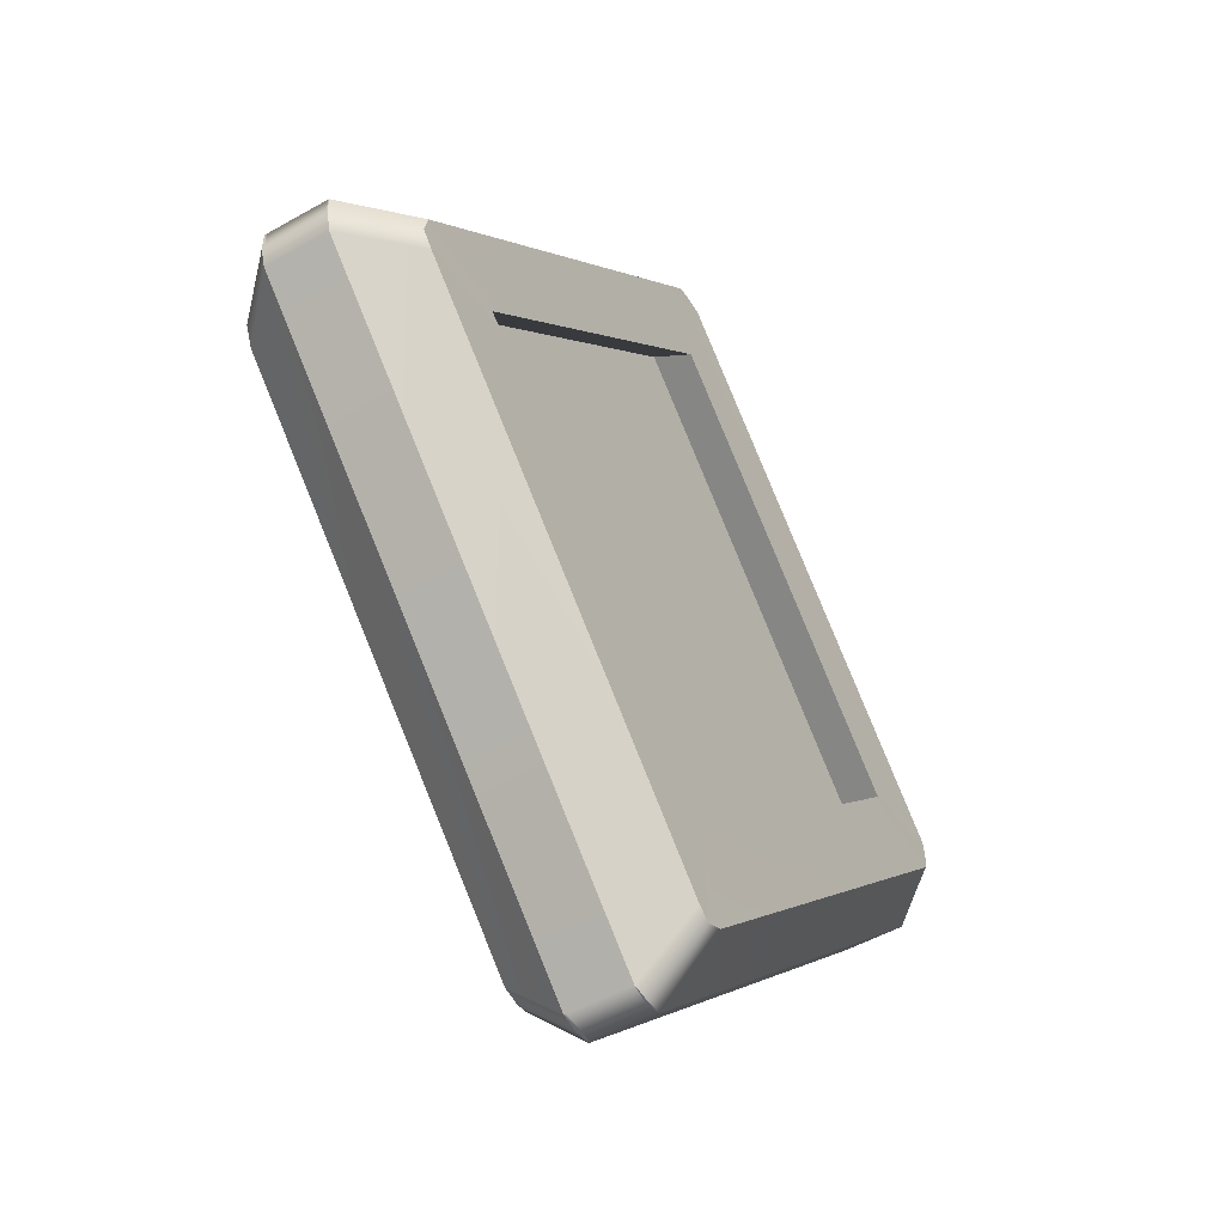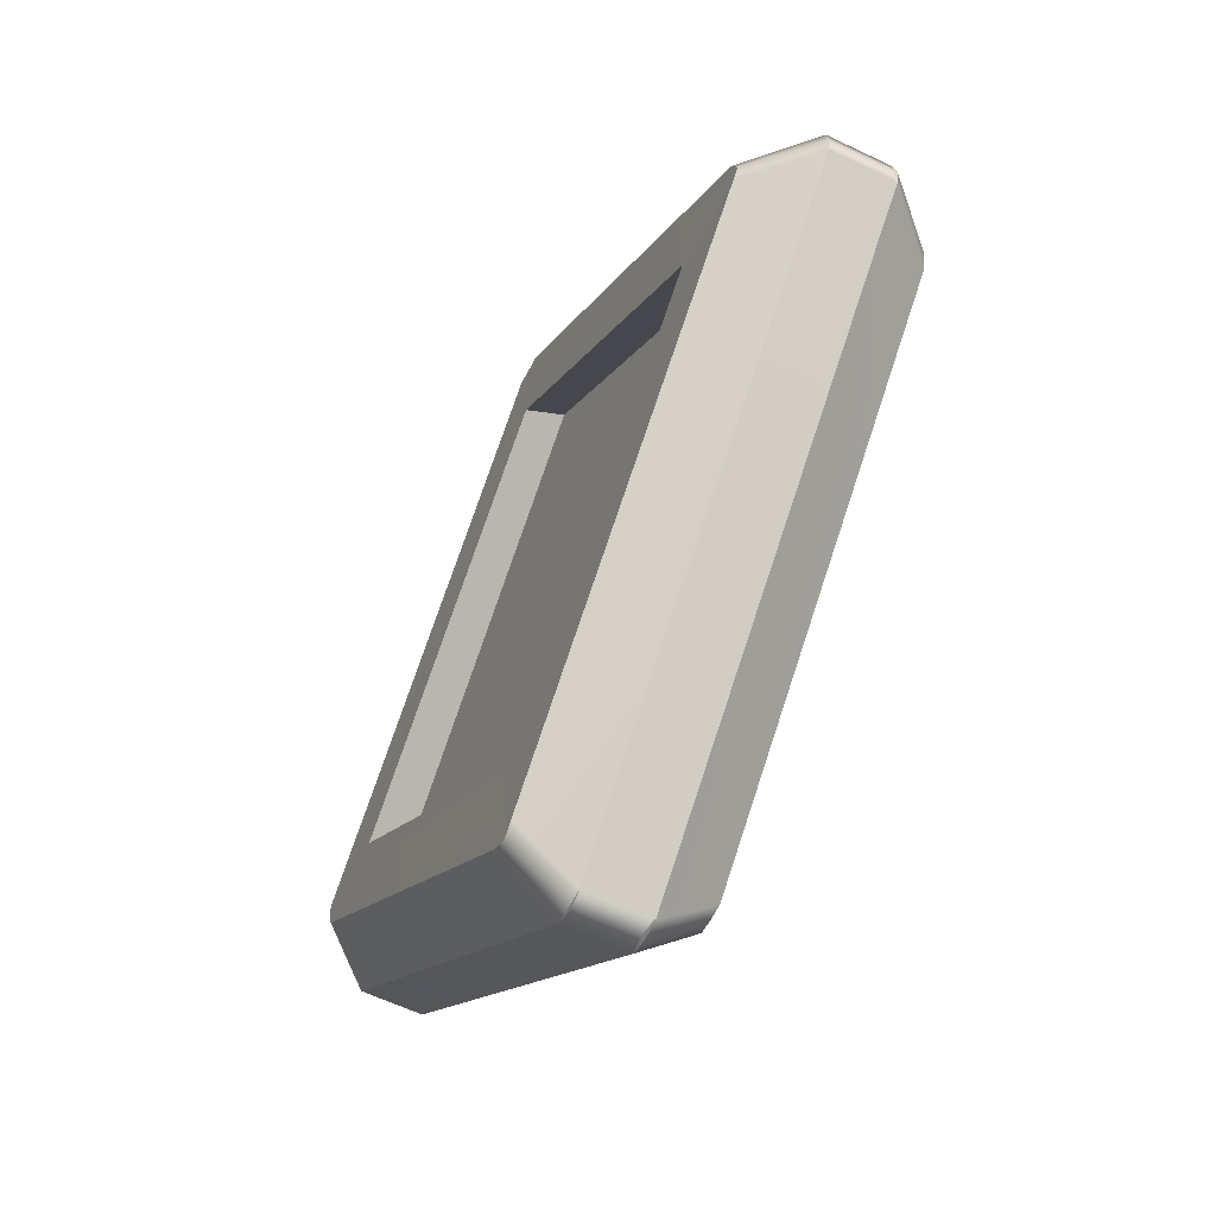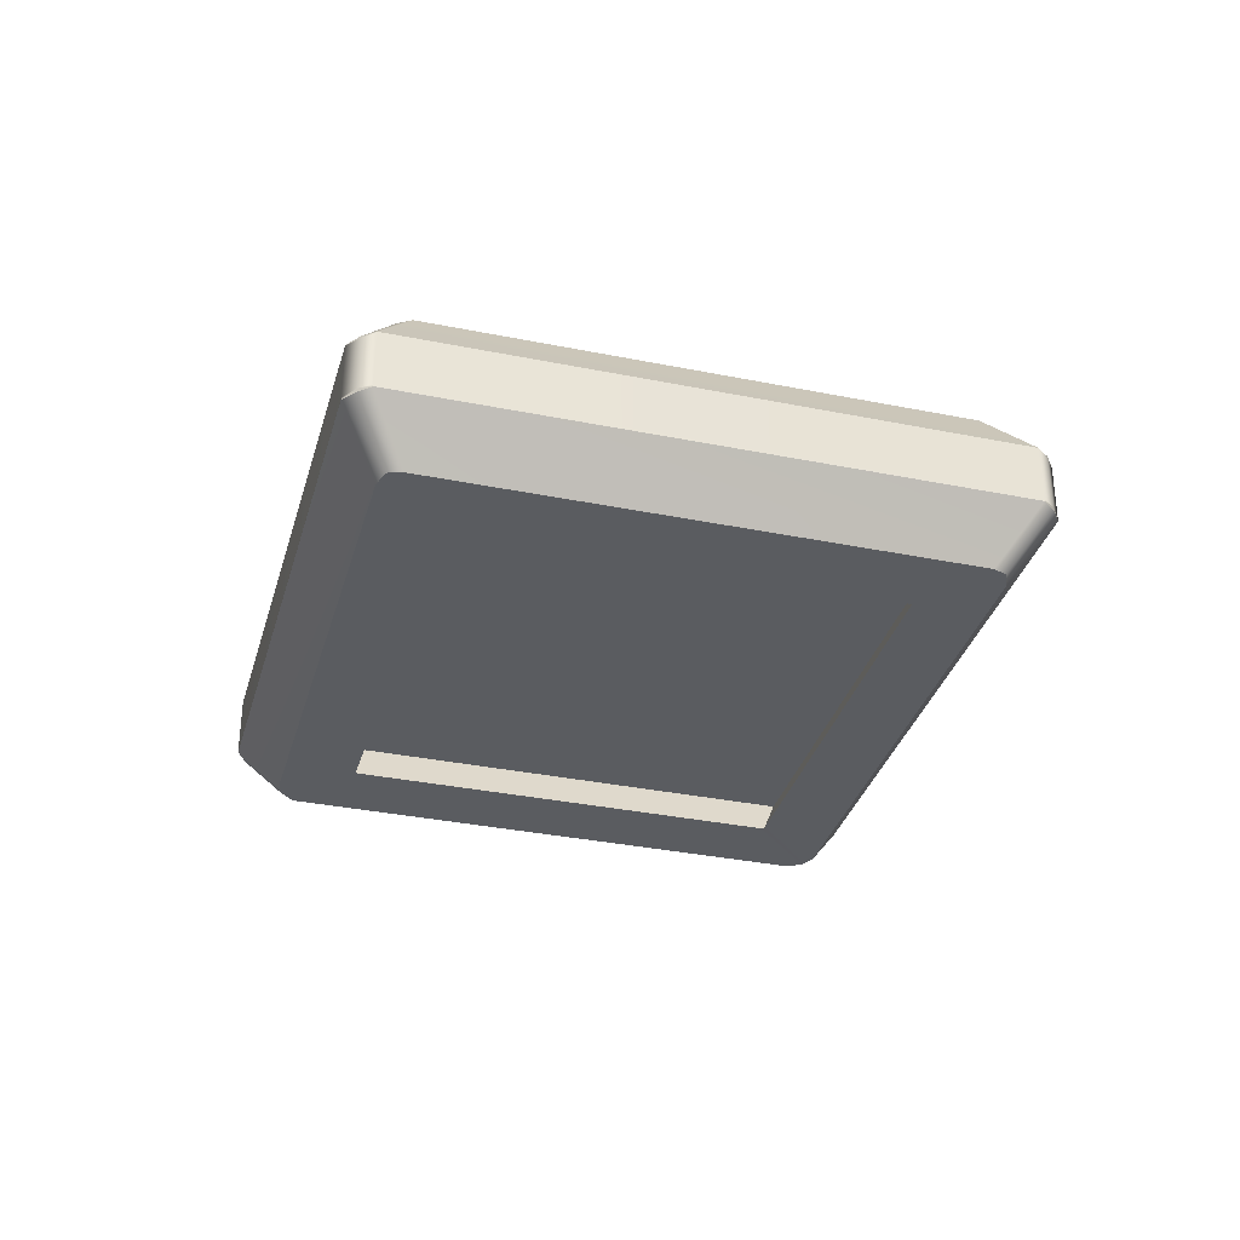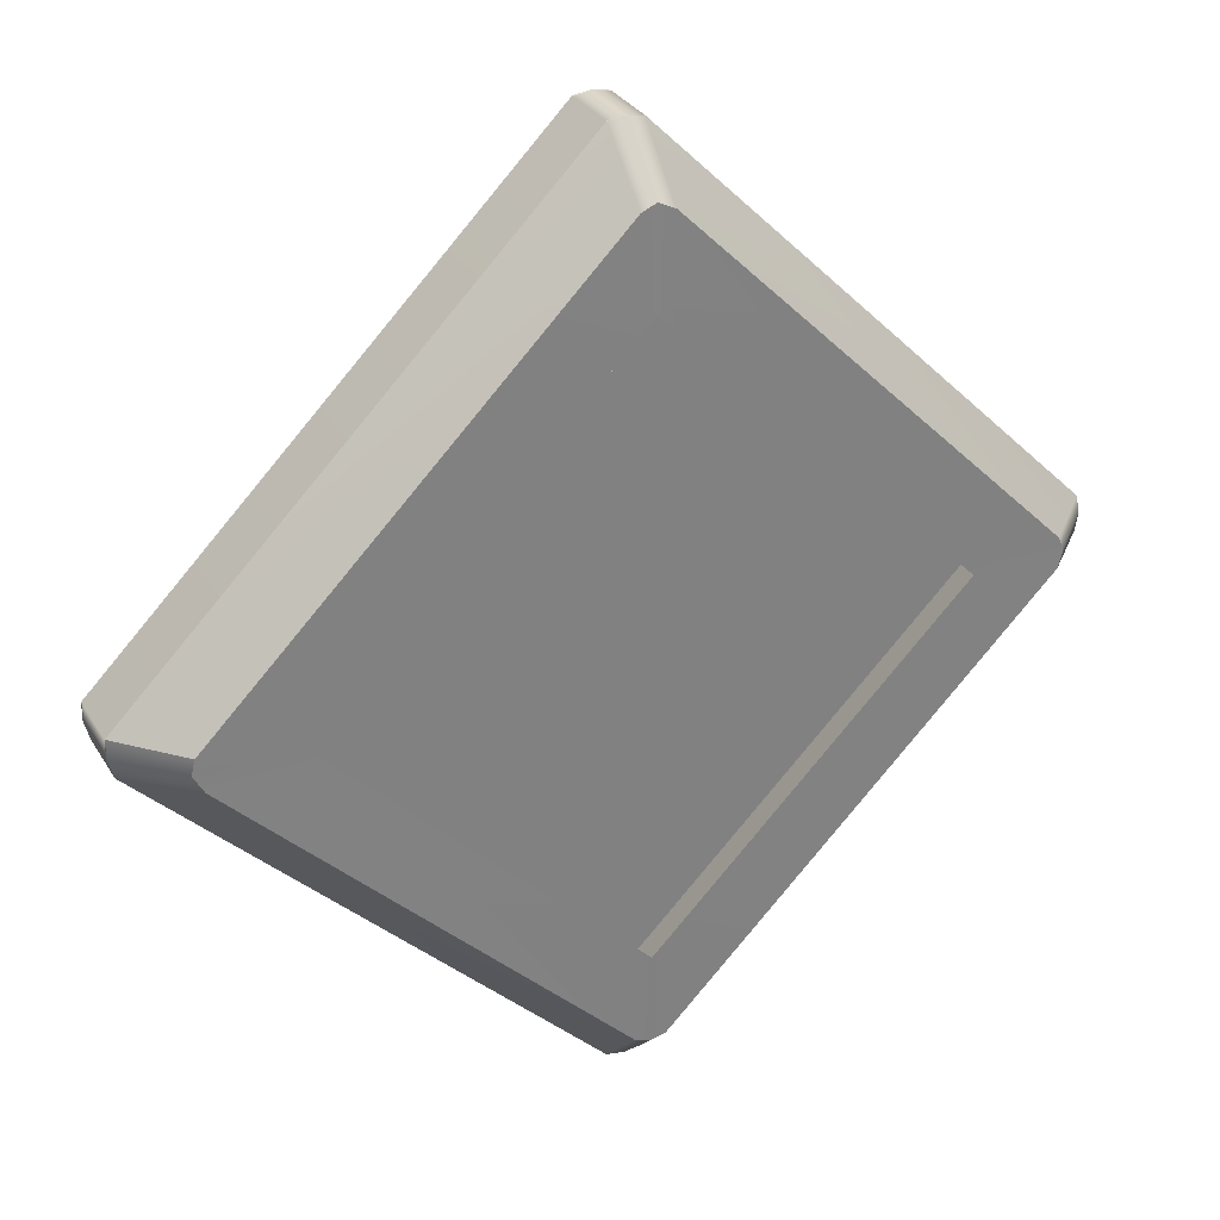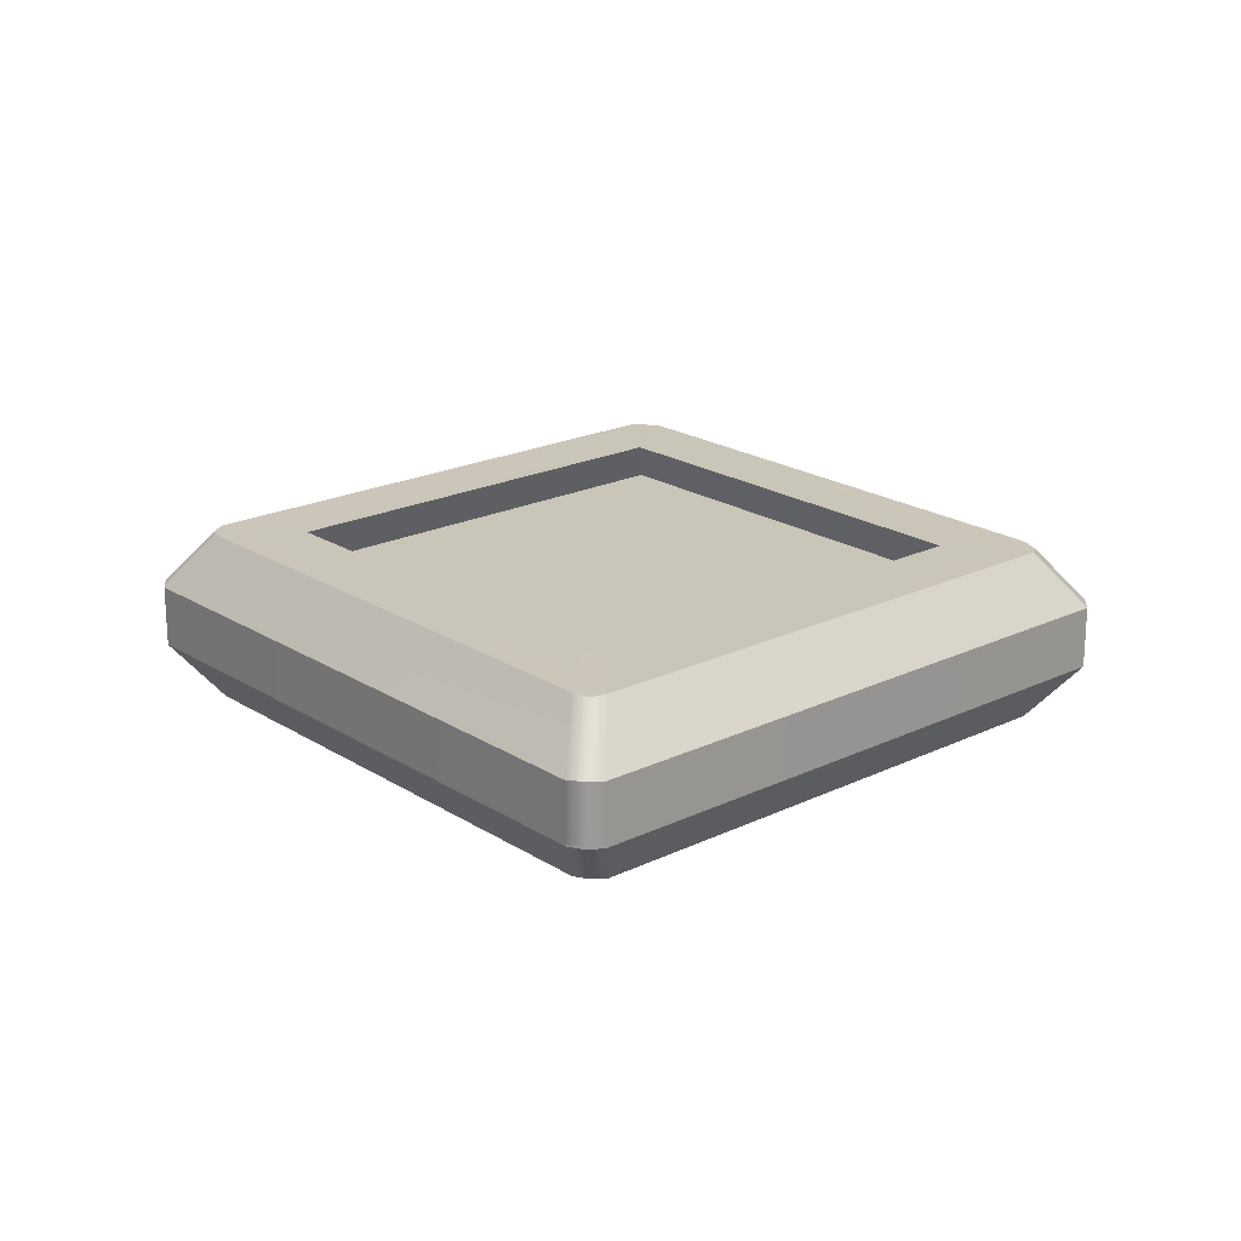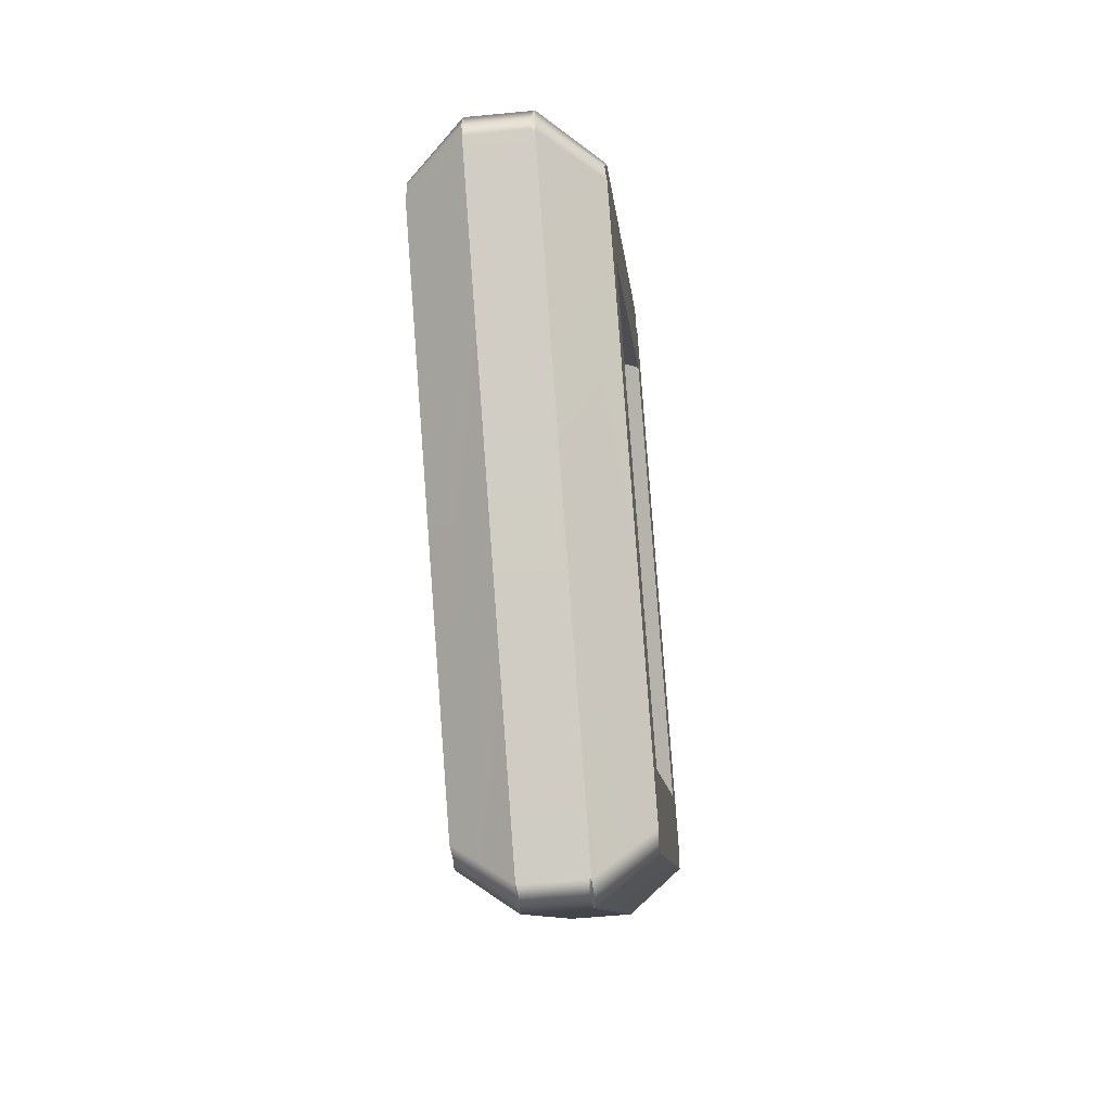
<metadata>
{"format":"obj","ext":"obj","renderer":"f3d","projection":"perspective","resolution":1024,"background":"white","views":[{"elev":-49.5,"azim":-57.8,"up":"+Y"},{"elev":-60.3,"azim":63.9,"up":"+Y"},{"elev":-33.9,"azim":29.6,"up":"+Z"},{"elev":30.5,"azim":-26.1,"up":"+Y"},{"elev":20.7,"azim":-176.2,"up":"+Z"},{"elev":-53.2,"azim":96.0,"up":"+Y"}]}
</metadata>
<code>
g default
v 0 -0.4413 0.02813
v 0.4413 0 0.02813
v -0.44 -0.002478 0.02813
v 0 0.4413 0.02813
v -0.44 -0.002478 -0.02639
v 0 0.4413 -0.02639
v 0 -0.4413 -0.02639
v 0.4413 0 -0.02639
v 0 -0.325 0.04458
v 0.325 0 0.04458
v 0 0.325 0.04458
v -0.325 0 0.04458
v -0.325 0 -0.04458
v 0 0.325 -0.04458
v 0.325 0 -0.04458
v 0 -0.325 -0.04458
v 0.3008 0 0.08272
v 0 -0.3008 0.08272
v 0 0.3008 0.08272
v -0.3008 0 0.08272
v 0 0.3008 -0.08272
v -0.3008 0 -0.08272
v 0.3008 0 -0.08272
v 0 -0.3008 -0.08272
v -0.435 -0.02091 0.02906
v -0.287 -0.0138 0.08272
v -0.3101 -0.01491 0.04458
v 0.01491 0.3101 0.04458
v 0.0138 0.287 0.08272
v 0.01539 0.4384 0.02906
v 0.01539 0.4384 -0.02726
v 0.0138 0.287 -0.08272
v 0.01491 0.3101 -0.04458
v -0.3101 -0.01491 -0.04458
v -0.287 -0.0138 -0.08272
v -0.435 -0.02091 -0.02726
v 0.4391 -0.01672 0.02906
v 0.4391 -0.01672 -0.02726
v 0.2898 -0.01103 -0.08272
v 0.3131 -0.01192 -0.04458
v 0.002986 0.2982 -0.04458
v -0.01192 0.3131 -0.04458
v -0.01103 0.2898 -0.08272
v -0.01672 0.4391 -0.02726
v -0.01672 0.4391 0.02906
v -0.01103 0.2898 0.08272
v -0.01192 0.3131 0.04458
v 0.002987 0.2982 0.04458
v 0.3131 -0.01192 0.04458
v 0.2898 -0.01103 0.08272
v -0.01742 -0.4384 0.02906
v -0.01149 -0.2893 0.08272
v -0.01242 -0.3126 0.04458
v 0.3007 0.000498 0.04458
v 0.3126 0.01242 0.04458
v 0.2893 0.01149 0.08272
v 0.4384 0.01742 0.02906
v 0.4384 0.01742 -0.02726
v 0.2893 0.01149 -0.08272
v 0.3126 0.01242 -0.04458
v 0.3007 0.000498 -0.04458
v -0.01242 -0.3126 -0.04458
v -0.01149 -0.2893 -0.08272
v -0.01742 -0.4384 -0.02726
v 0.01592 -0.4399 0.02906
v 0.01592 -0.4399 -0.02726
v 0.0105 -0.2903 -0.08272
v 0.01135 -0.3137 -0.04458
v -0.00107 -0.3013 -0.04458
v -0.2988 -0.003558 -0.04458
v -0.3137 0.01135 -0.04458
v -0.2903 0.0105 -0.08272
v -0.4399 0.01592 -0.02726
v -0.4399 0.01592 0.02906
v -0.2903 0.0105 0.08272
v -0.3137 0.01135 0.04458
v -0.2988 -0.003559 0.04458
v -0.00107 -0.3013 0.04458
v 0.01135 -0.3137 0.04458
v 0.0105 -0.2903 0.08272
v 0 -0.4413 0.03008
v 0 -0.3915 0.08121
v 0.01399 -0.3867 0.08272
v 0.01592 -0.4399 0.0295
v 0.4413 0 0.03004
v 0.3913 0 0.08121
v 0.3849 0.01529 0.08272
v 0.4384 0.01742 0.02947
v -0.39 -0.001401 0.08122
v -0.44 -0.002478 0.03005
v -0.4399 0.01592 0.02969
v -0.3869 0.014 0.08272
v -0.01742 -0.4384 0.02949
v -0.01529 -0.3849 0.08272
v -0.44 -0.002478 -0.03005
v -0.39 -0.001401 -0.08122
v -0.3869 0.014 -0.08272
v -0.4399 0.01592 -0.02969
v 0 0.4413 -0.02987
v 0 0.3911 -0.08122
v 0.01539 0.4384 -0.02906
v 0.01519 0.3838 -0.08272
v 0 -0.3915 -0.08121
v 0 -0.4413 -0.03008
v 0.01592 -0.4399 -0.0295
v 0.01399 -0.3867 -0.08272
v -0.3806 -0.01829 -0.08272
v -0.435 -0.02091 -0.02959
v -0.3806 -0.01829 0.08272
v -0.435 -0.02091 0.02959
v 0 0.3911 0.08122
v 0 0.4413 0.02987
v 0.01519 0.3838 0.08272
v 0.4384 0.01742 -0.02947
v 0.3849 0.01529 -0.08272
v -0.01529 -0.3849 -0.08272
v -0.01742 -0.4384 -0.02949
v 0.4413 0 -0.03004
v 0.3913 0 -0.08121
v 0.3857 -0.01469 -0.08272
v 0.4391 -0.01672 -0.02948
v -0.01672 0.4391 -0.02948
v -0.01469 0.3857 -0.08272
v -0.01469 0.3857 0.08272
v -0.01672 0.4391 0.02948
v 0.4391 -0.01672 0.02948
v 0.3857 -0.01469 0.08272
g Coin
f 47 48 28 11
f 44 45 4 6
f 41 42 14 33
f 37 38 8 2
f 30 31 6 4
f 36 25 3 5
f 10 49 50 17
f 11 28 29 19
f 46 47 11 19
f 26 27 12 20
f 14 42 43 21
f 32 33 14 21
f 39 40 15 23
f 13 34 35 22
f 52 53 27 26
f 48 54 55 28
f 29 28 55 56
f 57 58 31 30
f 59 60 33 32
f 60 61 41 33
f 35 34 62 63
f 64 51 25 36
f 65 66 38 37
f 67 68 40 39
f 69 70 41 61
f 70 71 42 41
f 43 42 71 72
f 73 74 45 44
f 75 76 47 46
f 76 77 48 47
f 77 78 54 48
f 50 49 79 80
f 9 53 52 18
f 78 79 49 54
f 55 54 49 10
f 56 55 10 17
f 2 8 58 57
f 15 60 59 23
f 40 61 60 15
f 68 69 61 40
f 63 62 16 24
f 7 1 51 64
f 7 66 65 1
f 16 68 67 24
f 62 69 68 16
f 34 70 69 62
f 13 71 70 34
f 72 71 13 22
f 3 74 73 5
f 12 76 75 20
f 27 77 76 12
f 53 78 77 27
f 9 79 78 53
f 80 79 9 18
f 81 82 94 93
f 82 81 84 83
f 83 84 126 127
f 85 86 127 126
f 86 85 88 87
f 87 88 30 113
f 89 90 110 109
f 90 89 92 91
f 91 92 124 125
f 93 94 109 110
f 95 96 107 108
f 96 95 98 97
f 97 98 122 123
f 99 100 123 122
f 100 99 101 102
f 102 101 114 115
f 103 104 117 116
f 104 103 106 105
f 105 106 120 121
f 108 107 116 117
f 111 112 125 124
f 112 111 113 30
f 115 114 118 119
f 119 118 121 120
f 50 127 86 17
f 29 113 111 19
f 111 124 46 19
f 89 109 26 20
f 43 123 100 21
f 100 102 32 21
f 119 120 39 23
f 35 107 96 22
f 126 37 2 85
f 30 4 112
f 4 45 125 112
f 3 25 110 90
f 122 44 6 99
f 6 31 101 99
f 8 38 121 118
f 108 36 5 95
f 110 25 51 93
f 26 109 94 52
f 56 87 113 29
f 88 57 30
f 101 31 58 114
f 32 102 115 59
f 63 116 107 35
f 117 64 36 108
f 121 38 66 105
f 39 120 106 67
f 72 97 123 43
f 98 73 44 122
f 125 45 74 91
f 46 124 92 75
f 80 83 127 50
f 84 65 37 126
f 93 51 1 81
f 52 94 82 18
f 86 87 56 17
f 2 57 88 85
f 114 58 8 118
f 59 115 119 23
f 103 116 63 24
f 7 64 117 104
f 105 66 7 104
f 67 106 103 24
f 96 97 72 22
f 5 73 98 95
f 91 74 3 90
f 75 92 89 20
f 82 83 80 18
f 1 65 84 81

</code>
